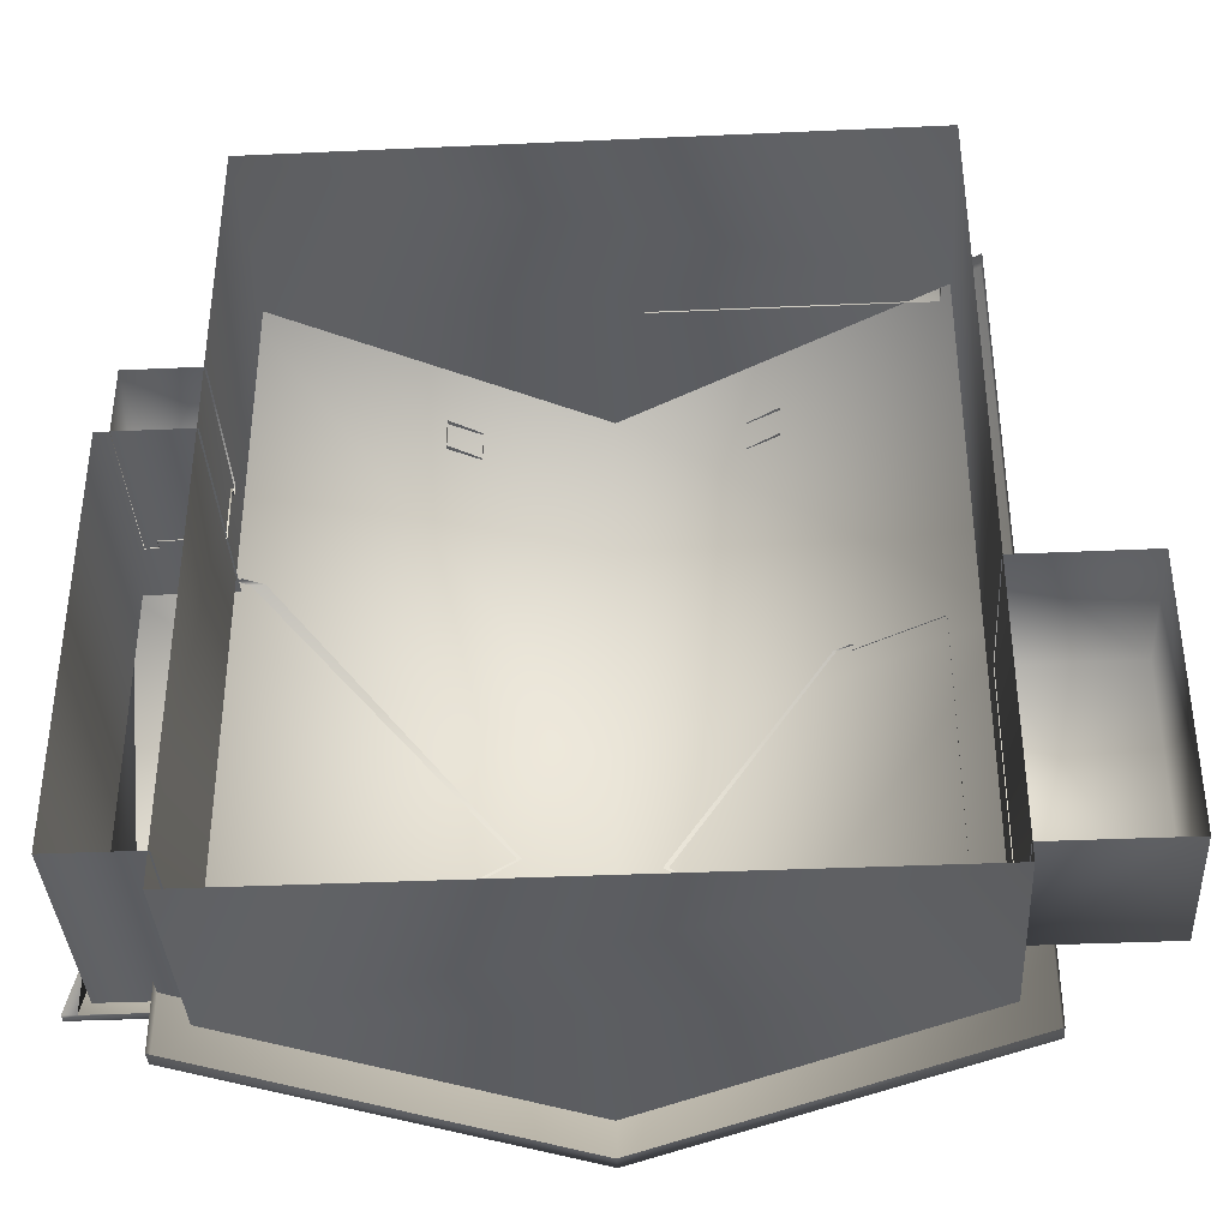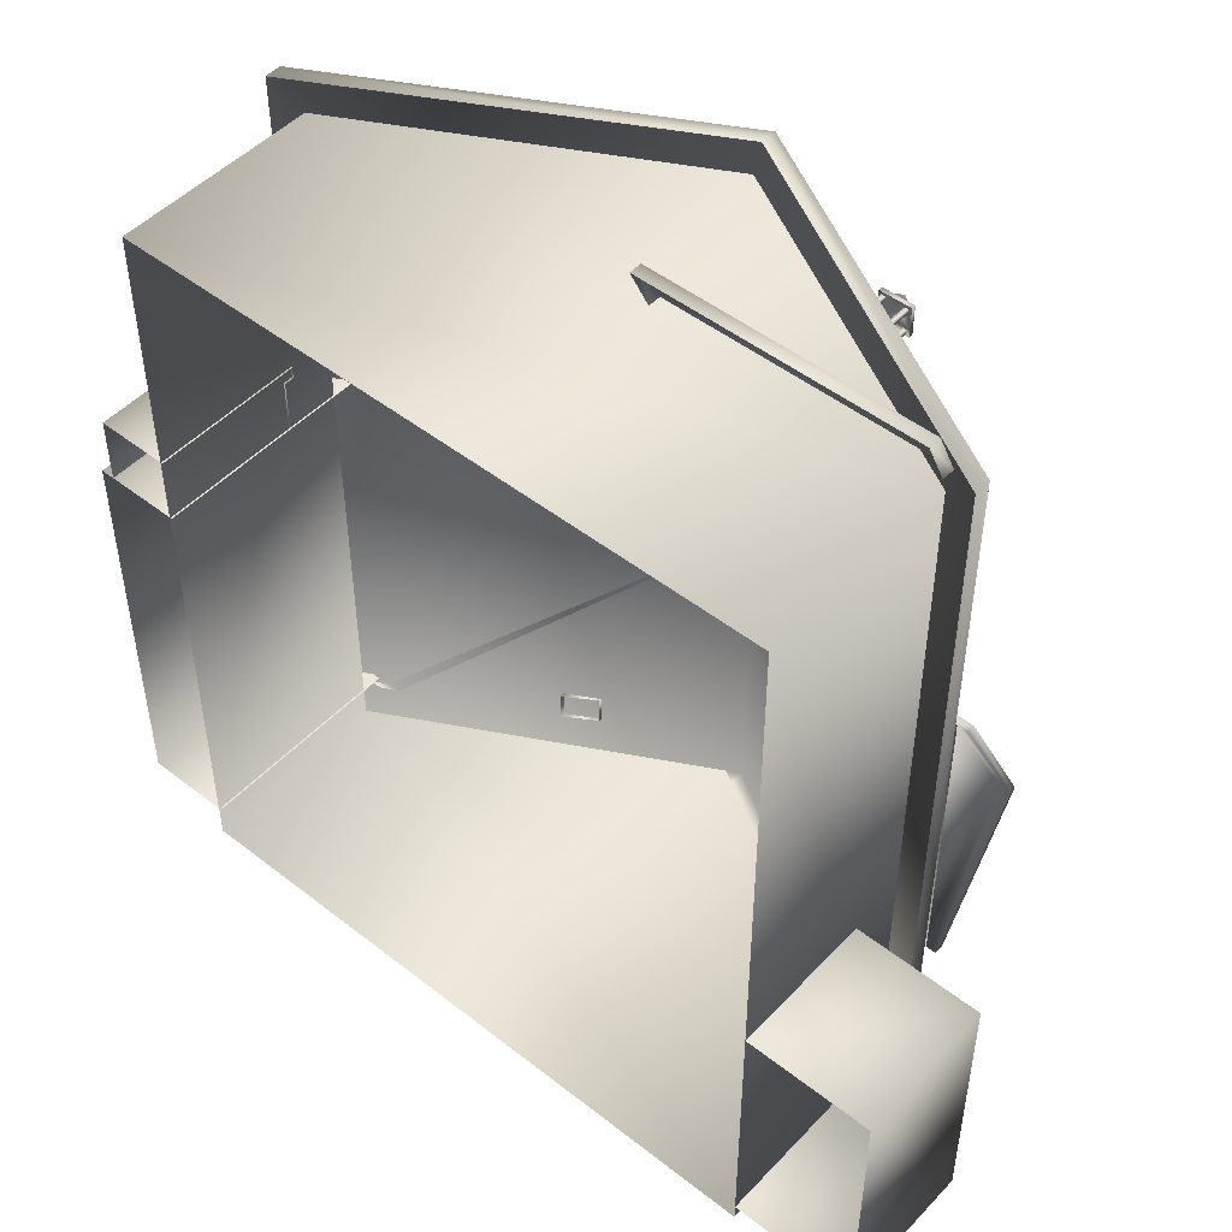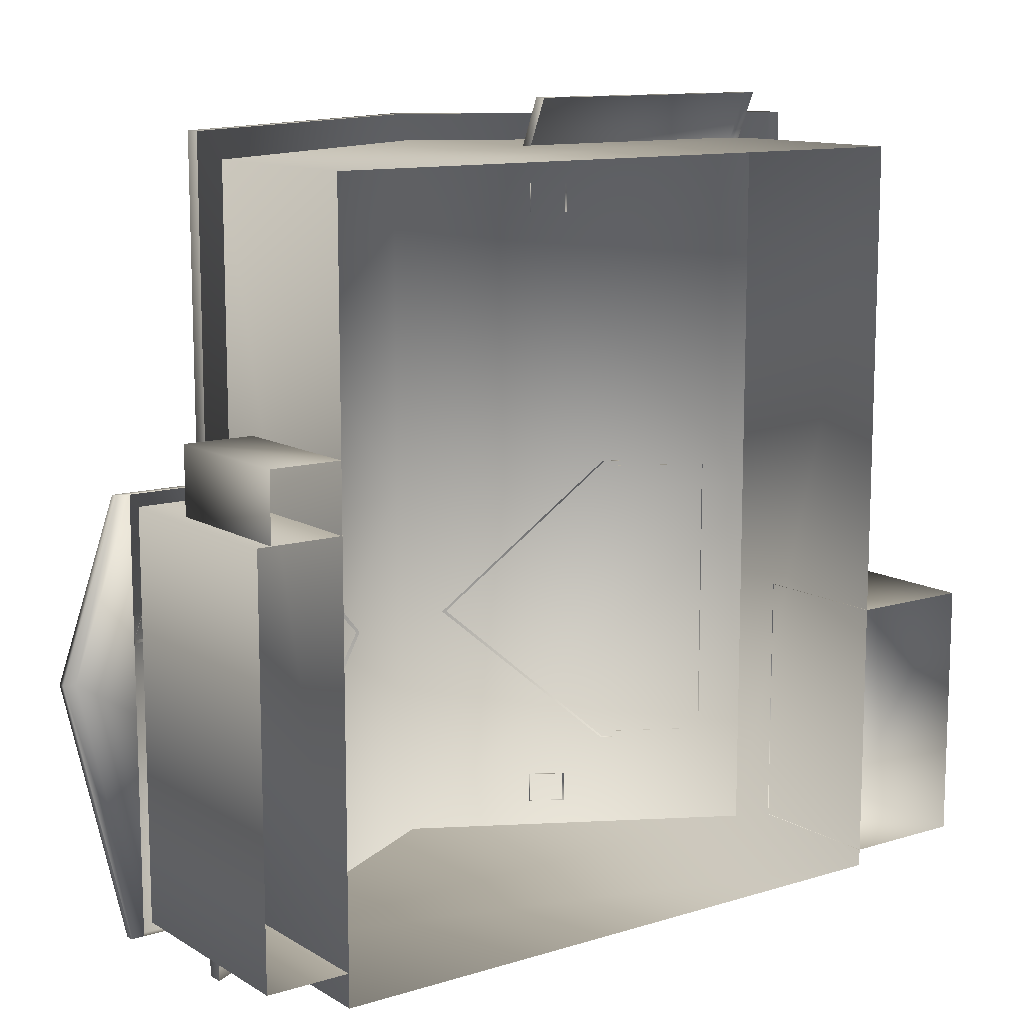
<metadata>
{"format":"obj","ext":"obj","renderer":"f3d","projection":"perspective","resolution":1024,"background":"white","views":[{"elev":-37.4,"azim":3.3,"up":"+Z"},{"elev":48.8,"azim":41.0,"up":"+Z"},{"elev":11.8,"azim":-36.0,"up":"+Z"}]}
</metadata>
<code>
g fcbg_iceland_001_house_13
v -9.164 7.315 0.09622
v -9.164 9.069 0.09622
v -9.164 9.069 -2.768
v 9.533 5.702 11.05
v 9.532 5.233 -0.3002
v 9.533 5.233 11.05
v 9.532 5.702 -0.3002
v -0.2496 11.19 11.05
v 9.533 5.233 11.05
v -0.2501 10.72 11.05
v -10.03 5.702 11.05
v -10.03 5.233 11.05
v -0.2491 11.19 -0.3002
v 9.533 5.702 -11.65
v 9.533 5.233 -11.65
v -0.2496 11.19 -11.65
v 9.533 5.233 -11.65
v -0.2501 10.72 -11.65
v -10.03 5.702 -11.65
v -10.03 5.233 -11.65
v -10.03 5.702 -0.3002
v -10.03 5.233 11.05
v -10.03 5.233 -11.65
v -10.03 5.233 -0.3002
v -3.709 9.177 8.108
v -3.709 9.177 8.98
v -3.709 9.843 8.98
v -3.709 9.843 8.108
v -4.617 8.591 8.108
v -4.617 9.843 8.108
v -4.617 9.843 8.98
v -4.617 9.843 8.108
v -4.617 8.591 8.98
v -4.617 8.591 8.108
v -3.709 9.177 8.98
v -4.617 8.591 8.98
v -4.617 9.843 8.98
v -3.709 9.843 8.98
v -3.784 9.838 8.18
v -3.784 9.838 8.292
v -3.784 10.52 8.292
v -3.784 10.52 8.18
v -3.901 9.838 8.18
v -3.901 10.52 8.18
v -3.784 9.838 8.292
v -3.901 9.838 8.292
v -3.901 10.52 8.292
v -3.784 10.52 8.292
v -3.901 9.838 8.292
v -3.901 9.838 8.18
v -3.901 10.52 8.18
v -3.901 10.52 8.292
v -3.784 9.838 8.783
v -3.784 9.838 8.895
v -3.784 10.52 8.895
v -3.784 10.52 8.783
v -3.901 9.838 8.783
v -3.901 10.52 8.783
v -3.784 9.838 8.895
v -3.901 10.52 8.895
v -3.784 10.52 8.895
v -3.901 9.838 8.895
v -3.901 10.52 8.783
v -3.901 9.838 8.783
v -4.419 9.838 8.18
v -4.419 9.838 8.292
v -4.419 10.52 8.292
v -4.419 10.52 8.18
v -4.536 9.838 8.18
v -4.536 10.52 8.18
v -4.419 9.838 8.292
v -4.536 10.52 8.292
v -4.419 10.52 8.292
v -4.536 9.838 8.292
v -4.536 10.52 8.18
v -4.536 9.838 8.18
v -4.419 9.838 8.783
v -4.419 9.838 8.895
v -4.419 10.52 8.895
v -4.419 10.52 8.783
v -4.419 9.838 8.895
v -4.536 10.52 8.895
v -4.419 10.52 8.895
v -4.536 9.838 8.895
v -4.536 10.52 8.783
v -4.536 9.838 8.783
v -4.536 9.838 8.783
v -4.419 9.838 8.783
v -4.419 10.52 8.783
v -4.536 10.52 8.783
v -3.709 10.52 8.108
v -3.709 10.52 8.98
v -3.709 10.64 8.98
v -3.709 10.64 8.108
v -3.824 10.64 8.87
v -3.824 10.64 8.218
v -4.617 10.64 8.108
v -4.617 10.52 8.108
v -3.709 10.52 8.108
v -4.502 10.64 8.218
v -4.163 10.87 8.218
v -3.824 10.64 8.218
v -4.163 10.87 8.87
v -3.824 10.64 8.87
v -4.502 10.64 8.87
v -4.502 10.64 8.218
v -4.617 10.64 8.98
v -4.617 10.64 8.108
v -4.617 10.52 8.98
v -4.617 10.52 8.108
v -3.709 10.52 8.98
v -4.617 10.52 8.98
v -4.617 10.64 8.98
v -3.709 10.64 8.98
v -4.502 10.64 8.87
v -3.824 10.64 8.87
v -4.163 10.87 8.87
v -12.19 9.629 -4.054
v -12.19 6.039 -10.2
v -12.19 6.291 -10.2
v -12.19 9.869 -4.054
v -12.19 6.039 1.83
v -12.19 6.291 1.83
v -8.589 6.291 -10.2
v -2.484 9.869 -4.054
v -9.09 6.039 -10.2
v -11.82 6.039 -10.2
v -12.19 6.039 -10.2
v -8.589 6.291 1.83
v -9.09 6.039 1.83
v -11.82 6.039 1.83
v -12.19 6.039 1.83
v -12.19 9.629 -4.054
v -11.82 6.039 -10.2
v -12.19 6.039 -10.2
v -11.82 9.629 -4.054
v -12.19 6.039 1.83
v -11.82 6.039 -4.054
v -11.82 6.039 1.83
v -11.55 0.01951 1.47
v -9.123 6.087 1.47
v -9.123 0.01951 1.47
v -11.55 6.087 1.47
v -11.55 6.087 -4.206
v -11.55 0.01951 -4.206
v -11.55 6.087 -9.881
v -11.55 0.01951 -9.881
v -9.123 0.01951 -9.882
v -9.123 6.087 -9.882
v 8.618 10.24 -4.053
v 8.618 7.839 0.5331
v 8.618 8.073 0.5331
v 8.618 10.46 -4.053
v 8.618 7.839 -8.246
v 8.618 8.073 -8.246
v 5.215 8.073 0.5332
v 0.8922 10.46 -4.053
v 5.62 7.839 0.5332
v 8.321 7.839 0.5331
v 8.618 7.839 0.5331
v 5.215 8.073 -8.246
v 5.62 7.839 -8.246
v 8.321 7.839 -8.246
v 8.618 7.839 -8.246
v 7.938 6.565 -8.067
v 7.938 7.854 -8.067
v 5.646 7.854 -8.067
v 7.938 7.854 -3.846
v 7.938 6.565 -3.846
v 7.938 7.854 0.3757
v 7.938 6.565 0.3757
v 5.646 7.854 0.3757
v 8.618 10.24 -4.053
v 8.321 7.839 0.5331
v 8.618 7.839 0.5331
v 8.321 10.24 -4.053
v 8.618 7.839 -8.246
v 8.321 7.839 -4.053
v 8.321 7.839 -8.246
v -9.168 0.00325 10.29
v 8.669 5.528 10.29
v 8.669 0.00325 10.29
v -9.168 5.528 10.29
v -0.2491 10.47 10.29
v -9.168 0.00325 -10.82
v -9.168 5.528 -10.82
v 8.669 0.00325 10.29
v 8.669 5.528 10.29
v 8.669 5.528 -10.82
v 8.669 0.00325 -10.82
v -9.168 5.528 -10.82
v -9.168 0.00325 -10.82
v -0.2491 10.47 -10.82
v 8.648 0.002743 -3.024
v 8.648 4.026 -3.024
v 12.19 4.026 -3.024
v 12.19 0.002743 -3.024
v 12.19 4.026 -10.34
v 12.19 0.002743 -10.34
v 8.648 4.026 -3.024
v 8.648 4.026 -10.34
v 12.19 0.002743 -10.34
v 12.19 4.026 -10.34
v 8.648 4.026 -10.34
v 8.648 0.002743 -10.34
v 0.7644 5.773 10.26
v 0.7644 5.502 11.65
v 0.7644 5.137 11.65
v 0.7644 6.139 10.26
v 8.429 5.502 11.65
v 8.429 6.139 10.26
v 0.7644 5.137 11.65
v 8.429 5.137 11.65
v 8.429 5.137 11.65
v 8.429 5.502 11.65
v 8.429 6.139 10.26
v 8.429 5.773 10.26
v -11.16 0.01951 3.343
v -11.16 0.01951 1.437
v -11.16 4.261 1.437
v -11.16 4.261 3.343
v -9.124 0.01951 3.343
v -9.124 4.261 3.343
v -10.81 4.261 1.437
v -10.81 4.261 3.01
v -9.124 4.261 3.01
v -9.124 3.983 3.01
v -10.81 3.983 3.01
v -10.81 3.983 1.437
v -9.124 3.983 3.01
v -9.125 3.983 1.437
v -10.27 9.056 0.1796
v -9.118 9.203 0.1796
v -9.118 9.056 0.1796
v -10.27 9.203 0.1796
v -9.118 9.203 -3.05
v -10.27 9.203 -3.05
v -10.27 9.056 -3.05
v -10.27 9.056 0.1796
v -9.118 9.056 0.1796
v -9.118 9.203 0.1796
v -9.118 9.203 -3.05
v -9.118 9.056 -3.05
v -10.22 7.315 0.09622
v -9.164 9.069 0.09622
v -9.164 7.315 0.09622
v -10.22 9.069 0.09622
v -10.22 9.069 -2.768
v -3.709 9.177 -10.25
v -3.709 9.177 -9.379
v -3.709 9.843 -9.379
v -3.709 9.843 -10.25
v -4.617 8.591 -10.25
v -4.617 9.843 -10.25
v -4.617 9.843 -9.379
v -4.617 9.843 -10.25
v -4.617 8.591 -9.379
v -4.617 8.591 -10.25
v -3.709 9.177 -9.379
v -4.617 8.591 -9.379
v -4.617 9.843 -9.379
v -3.709 9.843 -9.379
v -3.784 9.838 -10.18
v -3.784 9.838 -10.07
v -3.784 10.52 -10.07
v -3.784 10.52 -10.18
v -3.901 9.838 -10.18
v -3.901 10.52 -10.18
v -3.784 9.838 -10.07
v -3.901 9.838 -10.07
v -3.901 10.52 -10.07
v -3.784 10.52 -10.07
v -3.901 9.838 -10.07
v -3.901 9.838 -10.18
v -3.901 10.52 -10.18
v -3.901 10.52 -10.07
v -3.784 9.838 -9.577
v -3.784 9.838 -9.465
v -3.784 10.52 -9.465
v -3.784 10.52 -9.577
v -3.901 9.838 -9.577
v -3.901 10.52 -9.577
v -3.784 9.838 -9.465
v -3.901 10.52 -9.465
v -3.784 10.52 -9.465
v -3.901 9.838 -9.465
v -3.901 10.52 -9.577
v -3.901 9.838 -9.577
v -4.419 9.838 -10.18
v -4.419 9.838 -10.07
v -4.419 10.52 -10.07
v -4.419 10.52 -10.18
v -4.536 9.838 -10.18
v -4.536 10.52 -10.18
v -4.419 9.838 -10.07
v -4.536 10.52 -10.07
v -4.419 10.52 -10.07
v -4.536 9.838 -10.07
v -4.536 10.52 -10.18
v -4.536 9.838 -10.18
v -4.419 9.838 -9.577
v -4.419 9.838 -9.465
v -4.419 10.52 -9.465
v -4.419 10.52 -9.577
v -4.419 9.838 -9.465
v -4.536 10.52 -9.465
v -4.419 10.52 -9.465
v -4.536 9.838 -9.465
v -4.536 10.52 -9.577
v -4.536 9.838 -9.577
v -4.536 9.838 -9.577
v -4.419 9.838 -9.577
v -4.419 10.52 -9.577
v -4.536 10.52 -9.577
v -3.709 10.52 -10.25
v -3.709 10.52 -9.379
v -3.709 10.64 -9.379
v -3.709 10.64 -10.25
v -3.824 10.64 -9.49
v -3.824 10.64 -10.14
v -4.617 10.64 -10.25
v -4.617 10.52 -10.25
v -3.709 10.52 -10.25
v -4.502 10.64 -10.14
v -4.163 10.87 -10.14
v -3.824 10.64 -10.14
v -4.163 10.87 -9.49
v -3.824 10.64 -9.49
v -4.502 10.64 -9.49
v -4.502 10.64 -10.14
v -4.617 10.64 -9.379
v -4.617 10.64 -10.25
v -4.617 10.52 -9.379
v -4.617 10.52 -10.25
v -3.709 10.52 -9.379
v -4.617 10.52 -9.379
v -4.617 10.64 -9.379
v -3.709 10.64 -9.379
v -4.502 10.64 -9.49
v -3.824 10.64 -9.49
v -4.163 10.87 -9.49
v 3.285 9.177 8.108
v 3.285 9.843 8.98
v 3.285 9.177 8.98
v 3.285 9.843 8.108
v 4.192 8.591 8.108
v 4.192 9.843 8.108
v 4.192 9.843 8.98
v 4.192 9.843 8.108
v 4.192 8.591 8.98
v 4.192 8.591 8.108
v 3.285 9.177 8.98
v 3.285 9.843 8.98
v 4.192 9.843 8.98
v 4.192 8.591 8.98
v 3.359 9.838 8.18
v 3.359 10.52 8.292
v 3.359 9.838 8.292
v 3.359 10.52 8.18
v 3.476 9.838 8.18
v 3.476 10.52 8.18
v 3.359 9.838 8.292
v 3.359 10.52 8.292
v 3.476 10.52 8.292
v 3.476 9.838 8.292
v 3.476 9.838 8.292
v 3.476 10.52 8.292
v 3.476 10.52 8.18
v 3.476 9.838 8.18
v 3.359 9.838 8.783
v 3.359 10.52 8.895
v 3.359 9.838 8.895
v 3.359 10.52 8.783
v 3.476 9.838 8.783
v 3.476 10.52 8.783
v 3.359 9.838 8.895
v 3.359 10.52 8.895
v 3.476 10.52 8.895
v 3.476 9.838 8.895
v 3.476 10.52 8.783
v 3.476 9.838 8.783
v 3.994 9.838 8.18
v 3.994 10.52 8.292
v 3.994 9.838 8.292
v 3.994 10.52 8.18
v 4.111 9.838 8.18
v 4.111 10.52 8.18
v 3.994 9.838 8.292
v 3.994 10.52 8.292
v 4.111 10.52 8.292
v 4.111 9.838 8.292
v 4.111 10.52 8.18
v 4.111 9.838 8.18
v 3.994 9.838 8.783
v 3.994 10.52 8.783
v 3.994 10.52 8.895
v 3.994 9.838 8.895
v 3.994 9.838 8.895
v 3.994 10.52 8.895
v 4.111 10.52 8.895
v 4.111 9.838 8.895
v 4.111 10.52 8.783
v 4.111 9.838 8.783
v 4.111 9.838 8.783
v 4.111 10.52 8.783
v 3.994 10.52 8.783
v 3.994 9.838 8.783
v 3.285 10.52 8.108
v 3.285 10.64 8.98
v 3.285 10.52 8.98
v 3.285 10.64 8.108
v 3.399 10.64 8.87
v 3.399 10.64 8.218
v 4.192 10.64 8.108
v 4.192 10.52 8.108
v 3.285 10.52 8.108
v 4.077 10.64 8.218
v 3.738 10.87 8.218
v 3.399 10.64 8.218
v 3.738 10.87 8.87
v 3.399 10.64 8.87
v 4.077 10.64 8.87
v 4.077 10.64 8.218
v 4.192 10.64 8.98
v 4.192 10.64 8.108
v 4.192 10.52 8.98
v 4.192 10.52 8.108
v 3.285 10.52 8.98
v 4.192 10.64 8.98
v 4.192 10.52 8.98
v 3.285 10.64 8.98
v 4.077 10.64 8.87
v 3.399 10.64 8.87
v 3.738 10.87 8.87
v 3.284 9.177 -10.25
v 3.284 9.843 -9.379
v 3.284 9.177 -9.379
v 3.284 9.843 -10.25
v 4.192 8.591 -10.25
v 4.192 9.843 -10.25
v 4.192 9.843 -9.379
v 4.192 9.843 -10.25
v 4.192 8.591 -9.379
v 4.192 8.591 -10.25
v 3.284 9.177 -9.379
v 3.284 9.843 -9.379
v 4.192 9.843 -9.379
v 4.192 8.591 -9.379
v 3.359 9.838 -10.18
v 3.359 10.52 -10.07
v 3.359 9.838 -10.07
v 3.359 10.52 -10.18
v 3.476 9.838 -10.18
v 3.476 10.52 -10.18
v 3.359 9.838 -10.07
v 3.359 10.52 -10.07
v 3.476 10.52 -10.07
v 3.476 9.838 -10.07
v 3.476 9.838 -10.07
v 3.476 10.52 -10.07
v 3.476 10.52 -10.18
v 3.476 9.838 -10.18
v 3.359 9.838 -9.577
v 3.359 10.52 -9.465
v 3.359 9.838 -9.465
v 3.359 10.52 -9.577
v 3.476 9.838 -9.577
v 3.476 10.52 -9.577
v 3.359 9.838 -9.465
v 3.359 10.52 -9.465
v 3.476 10.52 -9.465
v 3.476 9.838 -9.465
v 3.476 10.52 -9.577
v 3.476 9.838 -9.577
v 3.994 9.838 -10.18
v 3.994 10.52 -10.07
v 3.994 9.838 -10.07
v 3.994 10.52 -10.18
v 4.111 9.838 -10.18
v 4.111 10.52 -10.18
v 3.994 9.838 -10.07
v 3.994 10.52 -10.07
v 4.111 10.52 -10.07
v 4.111 9.838 -10.07
v 4.111 10.52 -10.18
v 4.111 9.838 -10.18
v 3.994 9.838 -9.577
v 3.994 10.52 -9.577
v 3.994 10.52 -9.465
v 3.994 9.838 -9.465
v 3.994 9.838 -9.465
v 3.994 10.52 -9.465
v 4.111 10.52 -9.465
v 4.111 9.838 -9.465
v 4.111 10.52 -9.577
v 4.111 9.838 -9.577
v 4.111 9.838 -9.577
v 4.111 10.52 -9.577
v 3.994 10.52 -9.577
v 3.994 9.838 -9.577
v 3.284 10.52 -10.25
v 3.284 10.64 -9.379
v 3.284 10.52 -9.379
v 3.284 10.64 -10.25
v 3.399 10.64 -9.49
v 3.399 10.64 -10.14
v 4.192 10.64 -10.25
v 4.192 10.52 -10.25
v 3.284 10.52 -10.25
v 4.077 10.64 -10.14
v 3.738 10.87 -10.14
v 3.399 10.64 -10.14
v 3.738 10.87 -9.49
v 3.399 10.64 -9.49
v 4.077 10.64 -9.49
v 4.077 10.64 -10.14
v 4.192 10.64 -9.379
v 4.192 10.64 -10.25
v 4.192 10.52 -9.379
v 4.192 10.52 -10.25
v 3.284 10.52 -9.379
v 4.192 10.64 -9.379
v 4.192 10.52 -9.379
v 3.284 10.64 -9.379
v 4.077 10.64 -9.49
v 3.399 10.64 -9.49
v 3.738 10.87 -9.49
g fcbg_iceland_001_house_13_0
f 3 2 1
f 6 5 4
f 5 7 4
f 8 4 7
f 9 4 8
f 10 9 8
f 10 8 11
f 12 10 11
f 8 13 11
f 13 8 7
f 14 7 5
f 15 14 5
f 7 14 16
f 13 7 16
f 14 17 16
f 17 18 16
f 16 18 19
f 16 19 13
f 18 20 19
f 13 21 11
f 19 21 13
f 22 11 21
f 21 19 23
f 24 22 21
f 24 21 23
f 27 26 25
f 28 27 25
f 28 25 29
f 30 28 29
f 31 27 28
f 32 31 28
f 31 32 33
f 32 34 33
f 37 36 35
f 38 37 35
f 41 40 39
f 42 41 39
f 42 39 43
f 44 42 43
f 47 46 45
f 48 47 45
f 51 50 49
f 52 51 49
f 55 54 53
f 56 55 53
f 56 53 57
f 58 56 57
f 61 60 59
f 60 62 59
f 60 63 62
f 63 64 62
f 67 66 65
f 68 67 65
f 68 65 69
f 70 68 69
f 73 72 71
f 72 74 71
f 72 75 74
f 75 76 74
f 79 78 77
f 80 79 77
f 83 82 81
f 82 84 81
f 82 85 84
f 85 86 84
f 89 88 87
f 90 89 87
f 93 92 91
f 94 93 91
f 95 93 94
f 96 95 94
f 96 94 97
f 97 94 98
f 94 99 98
f 100 96 97
f 101 96 100
f 101 103 102
f 103 104 102
f 103 101 105
f 101 106 105
f 105 106 107
f 106 108 107
f 107 108 109
f 108 110 109
f 113 112 111
f 114 113 111
f 115 113 114
f 116 115 114
f 117 115 116
f 120 119 118
f 121 120 118
f 121 118 122
f 123 121 122
f 124 120 121
f 125 124 121
f 125 121 123
f 124 126 120
f 126 127 120
f 128 120 127
f 129 125 123
f 129 123 130
f 123 131 130
f 132 131 123
f 135 134 133
f 134 136 133
f 133 136 137
f 138 136 134
f 136 139 137
f 138 139 136
f 142 141 140
f 141 143 140
f 143 144 140
f 144 145 140
f 144 146 145
f 146 147 145
f 147 146 148
f 146 149 148
f 152 151 150
f 153 152 150
f 153 150 154
f 155 153 154
f 156 152 153
f 157 156 153
f 157 153 155
f 156 158 152
f 158 159 152
f 160 152 159
f 161 157 155
f 161 155 162
f 155 163 162
f 164 163 155
f 167 166 165
f 166 168 165
f 168 169 165
f 168 170 169
f 170 171 169
f 170 172 171
f 175 174 173
f 174 176 173
f 173 176 177
f 178 176 174
f 176 179 177
f 178 179 176
f 182 181 180
f 181 183 180
f 181 184 183
f 180 183 185
f 183 186 185
f 189 188 187
f 190 189 187
f 191 189 190
f 192 191 190
f 191 193 189
f 196 195 194
f 197 196 194
f 198 196 197
f 199 198 197
f 196 198 200
f 198 201 200
f 204 203 202
f 205 204 202
f 208 207 206
f 207 209 206
f 207 210 209
f 210 211 209
f 210 207 212
f 213 210 212
f 216 215 214
f 217 216 214
f 220 219 218
f 221 220 218
f 221 218 222
f 223 221 222
f 224 220 221
f 225 221 223
f 225 224 221
f 226 225 223
f 226 227 225
f 227 228 225
f 225 228 224
f 228 229 224
f 229 228 230
f 231 229 230
f 234 233 232
f 233 235 232
f 233 236 235
f 236 237 235
f 235 237 238
f 239 235 238
f 242 241 240
f 243 242 240
f 246 245 244
f 245 247 244
f 247 248 244
f 251 250 249
f 252 251 249
f 252 249 253
f 254 252 253
f 255 251 252
f 256 255 252
f 255 256 257
f 256 258 257
f 261 260 259
f 262 261 259
f 265 264 263
f 266 265 263
f 266 263 267
f 268 266 267
f 271 270 269
f 272 271 269
f 275 274 273
f 276 275 273
f 279 278 277
f 280 279 277
f 280 277 281
f 282 280 281
f 285 284 283
f 284 286 283
f 284 287 286
f 287 288 286
f 291 290 289
f 292 291 289
f 292 289 293
f 294 292 293
f 297 296 295
f 296 298 295
f 296 299 298
f 299 300 298
f 303 302 301
f 304 303 301
f 307 306 305
f 306 308 305
f 306 309 308
f 309 310 308
f 313 312 311
f 314 313 311
f 317 316 315
f 318 317 315
f 319 317 318
f 320 319 318
f 320 318 321
f 321 318 322
f 318 323 322
f 324 320 321
f 325 320 324
f 325 327 326
f 327 328 326
f 327 325 329
f 325 330 329
f 329 330 331
f 330 332 331
f 331 332 333
f 332 334 333
f 337 336 335
f 338 337 335
f 339 337 338
f 340 339 338
f 341 339 340
f 344 343 342
f 343 345 342
f 342 345 346
f 345 347 346
f 343 348 345
f 348 349 345
f 349 348 350
f 351 349 350
f 354 353 352
f 355 354 352
f 358 357 356
f 357 359 356
f 356 359 360
f 359 361 360
f 364 363 362
f 365 364 362
f 368 367 366
f 369 368 366
f 372 371 370
f 371 373 370
f 370 373 374
f 373 375 374
f 378 377 376
f 379 378 376
f 380 378 379
f 381 380 379
f 384 383 382
f 383 385 382
f 382 385 386
f 385 387 386
f 390 389 388
f 391 390 388
f 392 390 391
f 393 392 391
f 396 395 394
f 397 396 394
f 400 399 398
f 401 400 398
f 402 400 401
f 403 402 401
f 406 405 404
f 407 406 404
f 410 409 408
f 409 411 408
f 409 412 411
f 412 413 411
f 411 413 414
f 411 414 415
f 416 411 415
f 413 417 414
f 413 418 417
f 420 418 419
f 421 420 419
f 418 420 422
f 423 418 422
f 423 422 424
f 425 423 424
f 425 424 426
f 427 425 426
f 430 429 428
f 429 431 428
f 429 432 431
f 432 433 431
f 432 434 433
f 437 436 435
f 436 438 435
f 435 438 439
f 438 440 439
f 436 441 438
f 441 442 438
f 442 441 443
f 444 442 443
f 447 446 445
f 448 447 445
f 451 450 449
f 450 452 449
f 449 452 453
f 452 454 453
f 457 456 455
f 458 457 455
f 461 460 459
f 462 461 459
f 465 464 463
f 464 466 463
f 463 466 467
f 466 468 467
f 471 470 469
f 472 471 469
f 473 471 472
f 474 473 472
f 477 476 475
f 476 478 475
f 475 478 479
f 478 480 479
f 483 482 481
f 484 483 481
f 485 483 484
f 486 485 484
f 489 488 487
f 490 489 487
f 493 492 491
f 494 493 491
f 495 493 494
f 496 495 494
f 499 498 497
f 500 499 497
f 503 502 501
f 502 504 501
f 502 505 504
f 505 506 504
f 504 506 507
f 504 507 508
f 509 504 508
f 506 510 507
f 506 511 510
f 513 511 512
f 514 513 512
f 511 513 515
f 516 511 515
f 516 515 517
f 518 516 517
f 518 517 519
f 520 518 519
f 523 522 521
f 522 524 521
f 522 525 524
f 525 526 524
f 525 527 526

</code>
